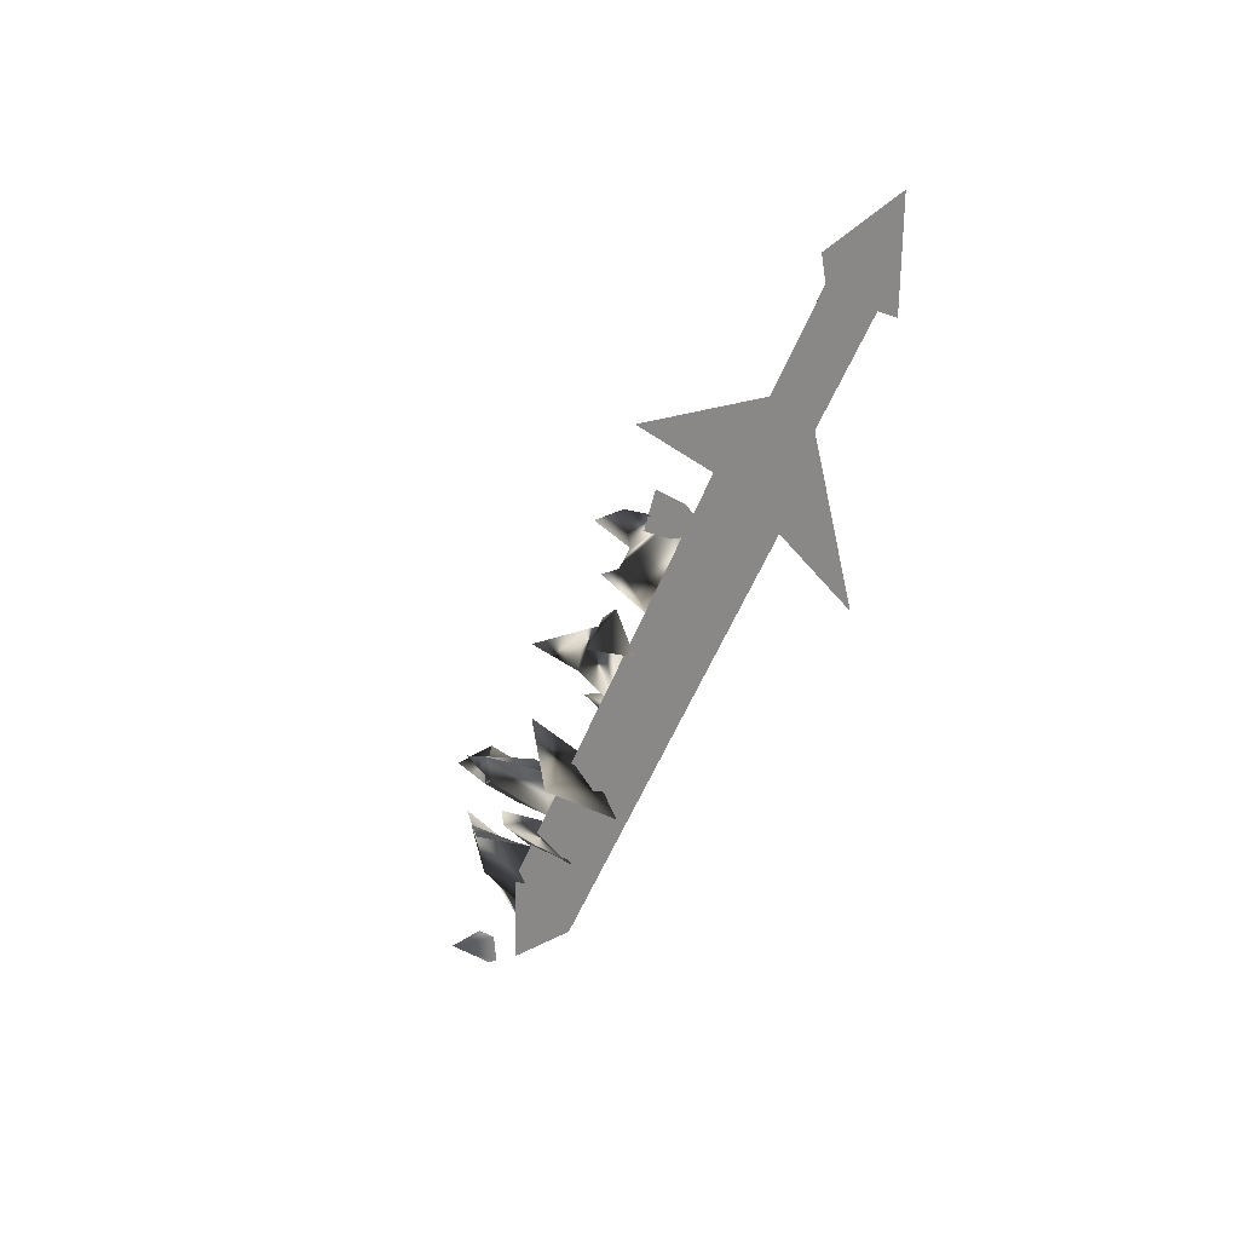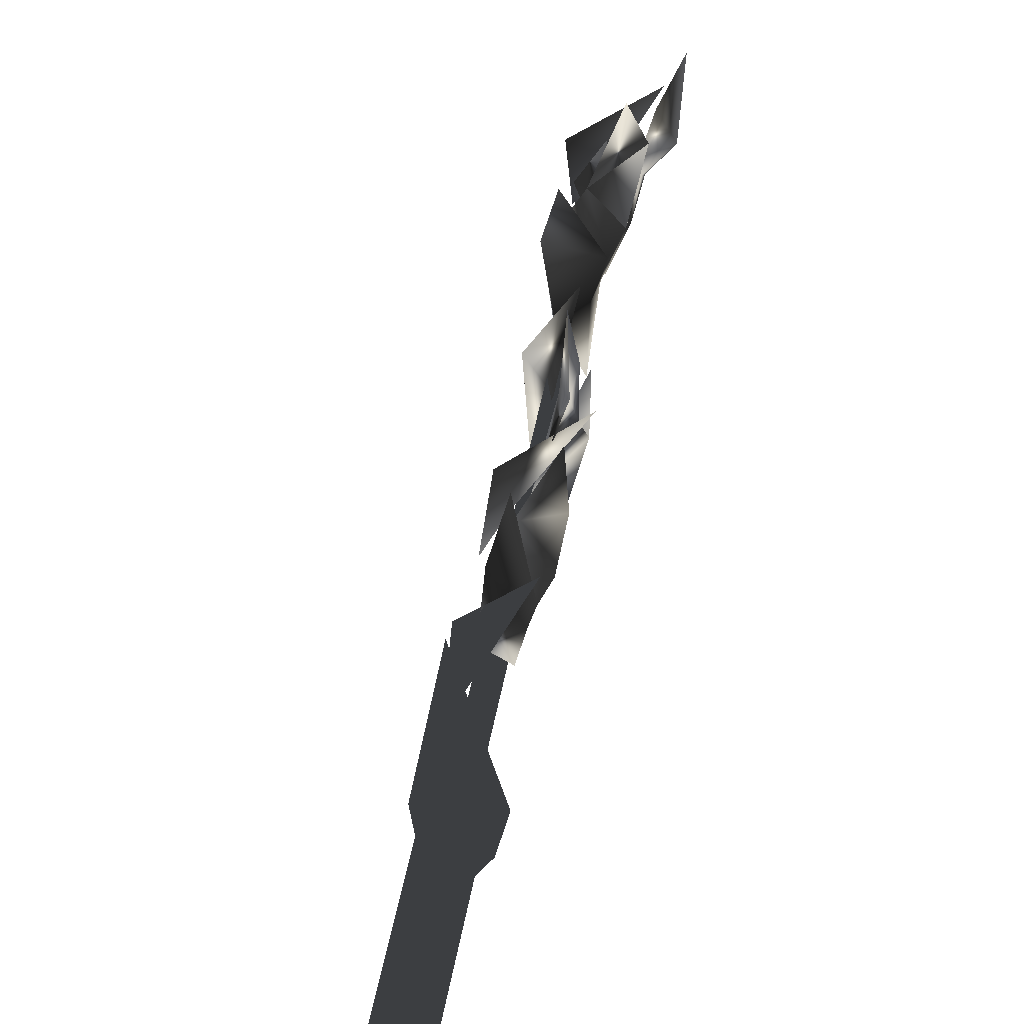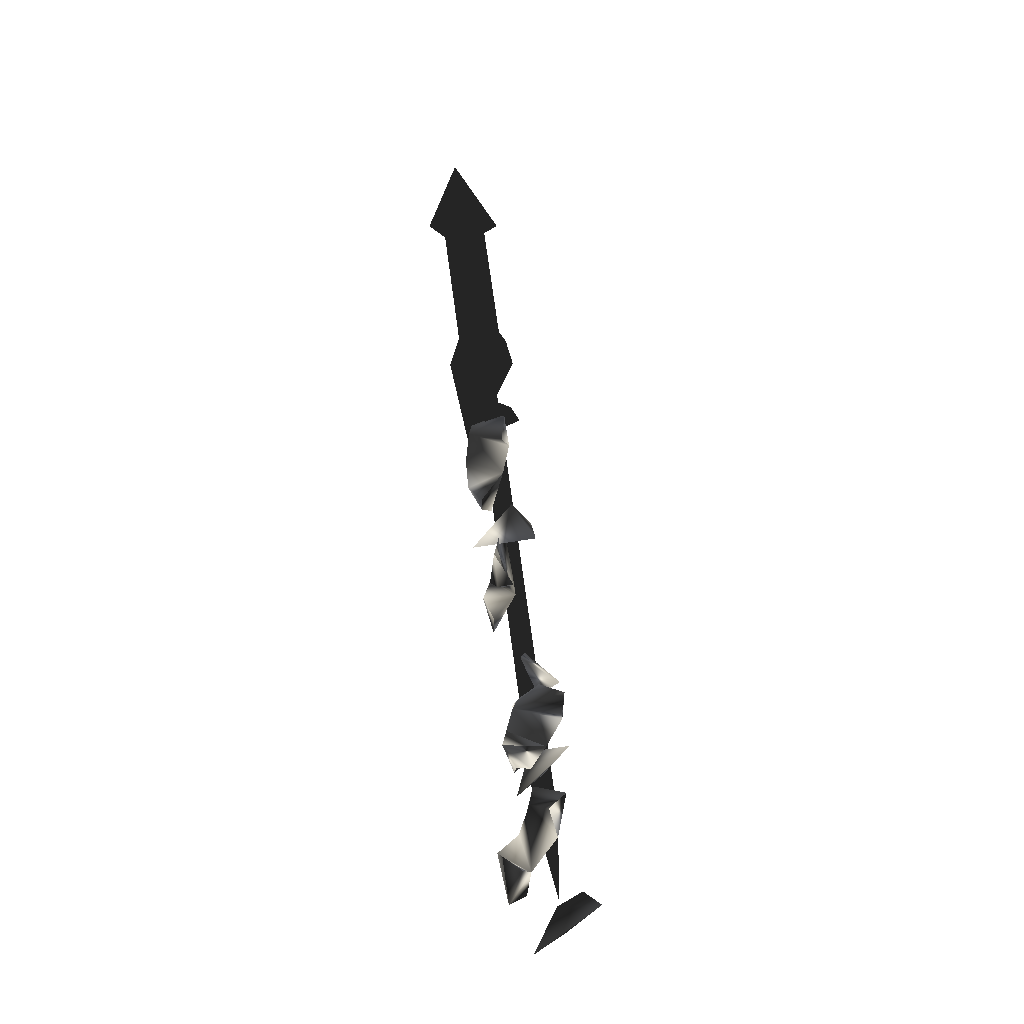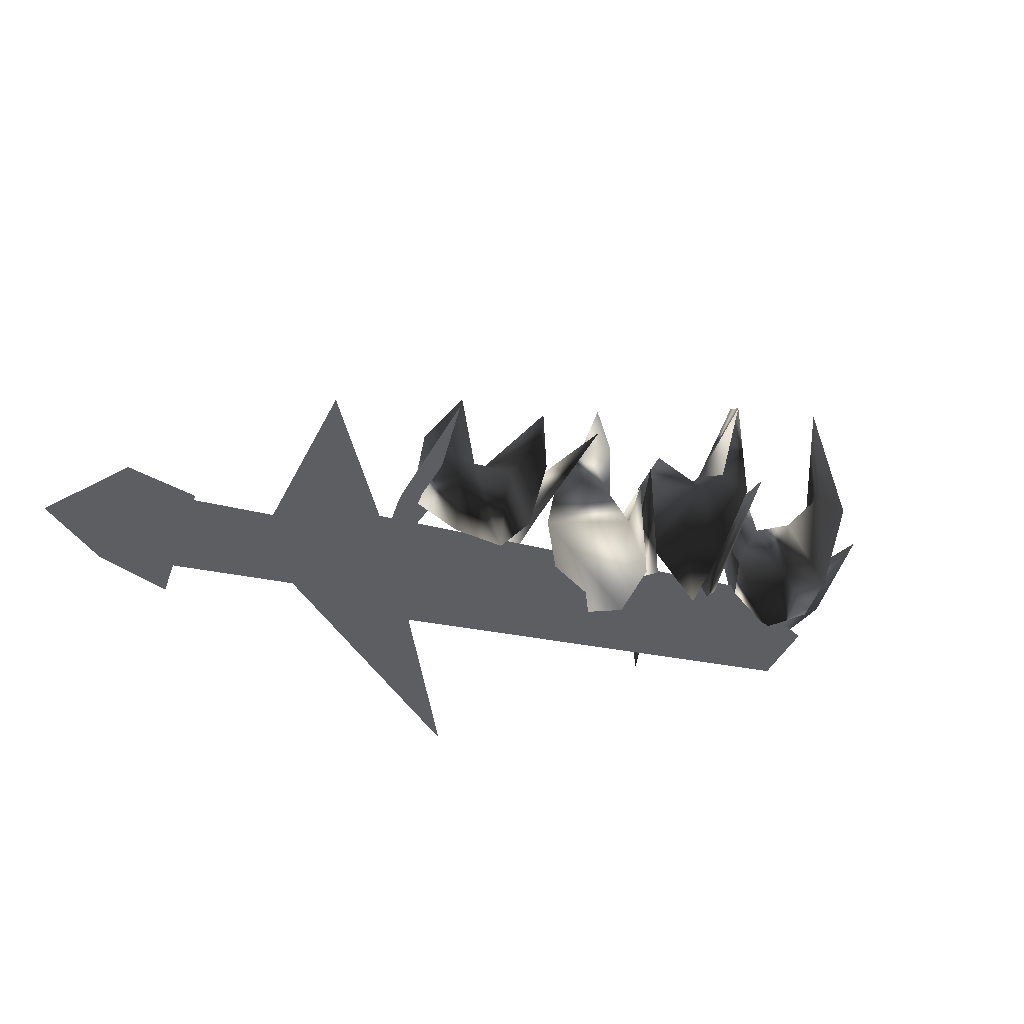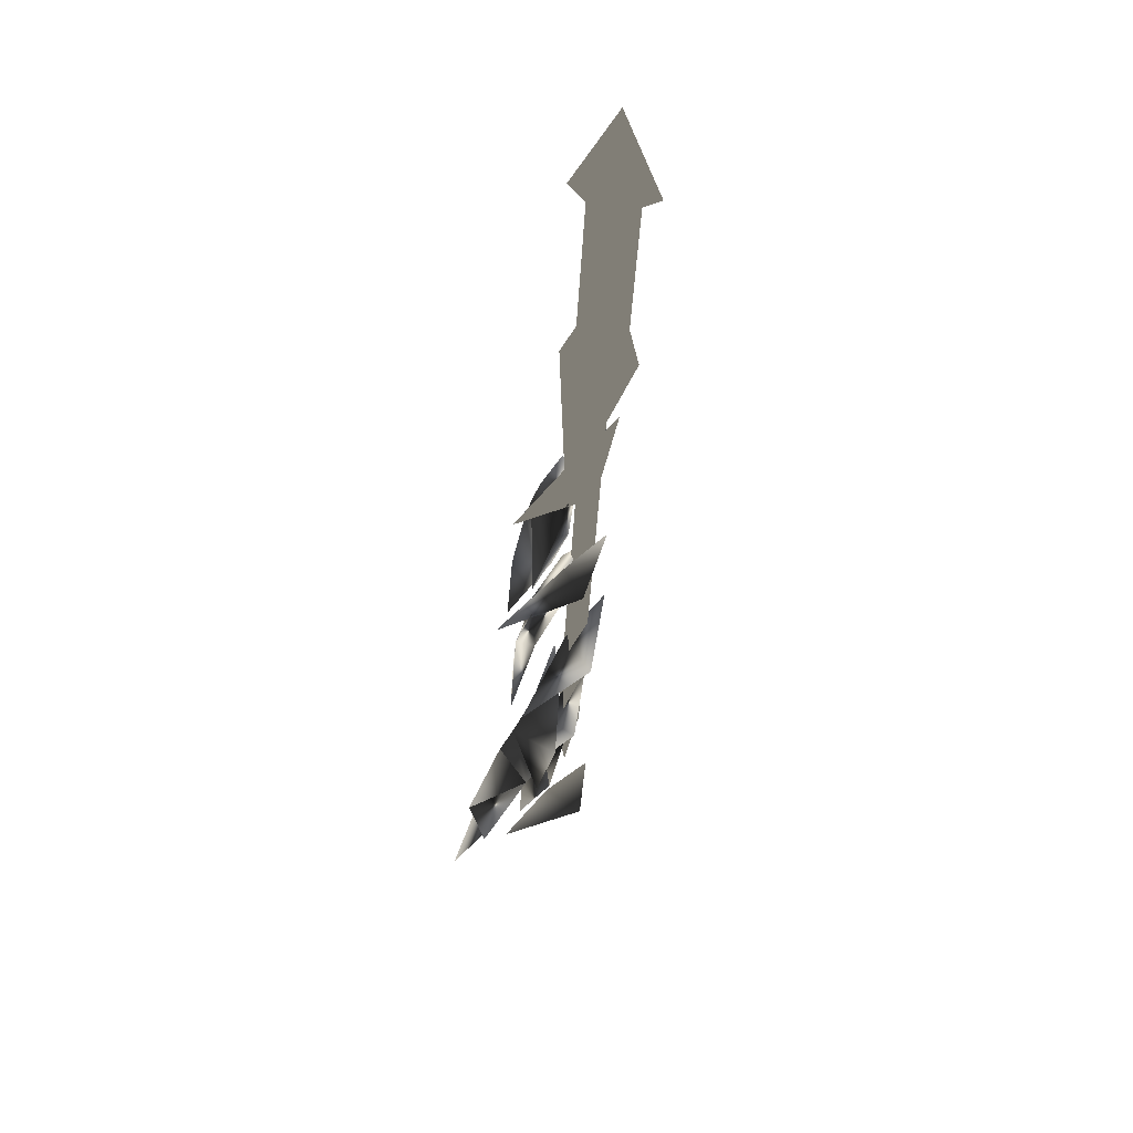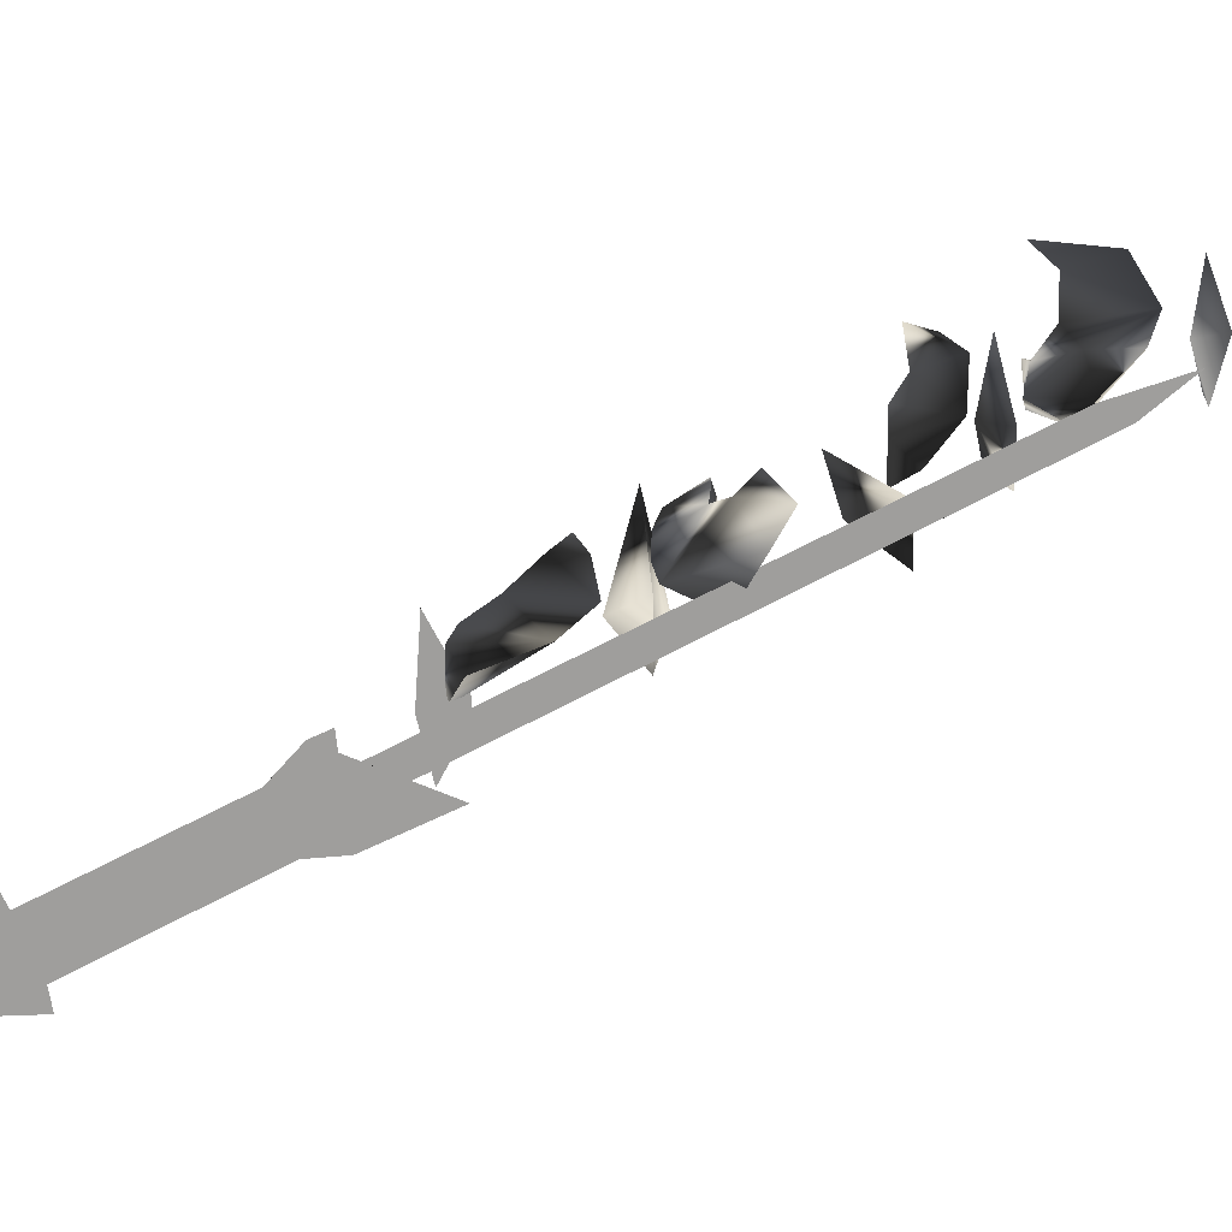
<metadata>
{"format":"obj","ext":"obj","renderer":"f3d","projection":"perspective","resolution":1024,"background":"white","views":[{"elev":24.9,"azim":133.0,"up":"+Y"},{"elev":24.0,"azim":-164.6,"up":"+Z"},{"elev":-1.2,"azim":-9.8,"up":"+Y"},{"elev":-39.1,"azim":-137.6,"up":"+Z"},{"elev":74.5,"azim":14.9,"up":"+Y"},{"elev":-71.1,"azim":-67.2,"up":"+Z"}]}
</metadata>
<code>
o Models/weapon_k/frames/weapon_k_crouch_stand_2
v -11.87 -18.58 -4.511
v -11.69 -18.2 -5.065
v -10.62 -17.95 -3.244
v -11 -21.72 -4.194
v -10.73 -20.21 -2.927
v -10.98 -20.59 -5.619
v -11.64 -21.72 -2.532
v -11.87 -21.34 -1.028
v -12.05 -19.71 -4.194
v -12.16 -20.84 -2.769
v -11.25 -18.58 -6.41
v -10.44 -17.7 -5.46
v -10.33 -19.08 -3.798
v -11.03 -18.96 -1.503
v -9.19 -22.22 -5.065
v -9.458 -22.85 -2.611
v -10.33 -21.47 -3.165
v -10.33 -22.73 -3.086
v -12.28 -23.23 -0.711
v -11.62 -25.24 -2.373
v -10.55 -22.98 -3.165
v -11.46 -24.61 -1.661
v -11.44 -24.74 0.08053
v -11.48 -23.48 -0.5527
v -10.85 -24.74 -0.8693
v -11.12 -22.85 -1.661
v -10.14 -25.11 -3.402
v -10.83 -25.74 -4.827
v -9.887 -24.36 -5.223
v -11.08 -26.62 -3.086
v -11.48 -25.99 -0.5527
v -11.1 -24.61 1.664
v -9.011 -28.5 -4.431
v -8.743 -28.5 -1.265
v -10.01 -27.37 -2.057
v -9.601 -29.01 -1.265
v -10.8 -27.37 1.426
v -9.261 -28.63 2.218
v -11.14 -29.26 1.664
v -9.762 -28.5 -0.3153
v -10.17 -30.51 3.326
v -9.315 -29.64 2.059
v -10.53 -30.89 0.318
v -11.21 -31.02 5.859
v -11.44 -31.14 4.276
v -12.07 -30.26 4.909
v -11.26 -31.52 2.772
v -11.5 -30.01 2.376
v -10.69 -29.01 0.318
v -10.48 -29.51 -2.215
v -9.637 -29.26 3.643
v -9.136 -31.27 -2.136
v -9.762 -31.9 0.4763
v -8.814 -30.77 0.9513
v -10.3 -31.02 0.4763
v -11.32 -32.27 3.643
v -10.62 -32.78 2.297
v -10.23 -32.27 0.9513
v -9.333 -32.27 2.93
v -10.66 -35.16 2.93
v -9.654 -33.91 2.93
v -10.33 -35.41 0.6346
v -11.75 -36.04 4.434
v -11.28 -34.79 4.672
v -10.67 -36.17 2.139
v -11.1 -33.78 2.851
v -12.07 -34.28 3.801
v -9.976 -33.91 -0.4736
v -10.73 -34.03 1.189
v -9.243 -33.15 0.318
v -10.24 -32.65 4.197
v -12.37 -33.91 6.73
v -8.296 -36.29 0.9513
v -9.333 -37.55 2.534
v -8.01 -36.42 3.009
v -9.601 -36.54 2.455
v -10.87 -37.8 4.592
v -9.565 -17.2 -7.835
v -9.69 -17.95 -4.986
v -10.69 -17.07 -5.856
v -10.46 -18.33 -5.46
v -12.17 -17.7 -3.244
v -9.386 -33.15 0.9513
v -9.851 -33.78 -0.3944
v -11.1 -14.43 -9.339
v -10.64 -13.81 -7.993
v -10.69 -15.06 -10.68
v -10.23 -14.43 -9.339
v -9.44 -34.41 -1.661
v -9.243 -36.54 0.9513
v -8.975 -33.78 -0.3944
v -11.51 -15.06 -9.023
v -10.64 -15.44 -9.893
v -11.08 -8.529 -13.14
v -11.96 -8.152 -12.27
v -10.15 -8.027 -12.35
v -11.05 -7.65 -11.48
v -9.708 -14.94 -9.102
v -10.6 -14.69 -8.231
v -10.83 -12.17 -10.45
v -10.64 -18.71 -12.58
v -9.261 -15.19 -9.102
v -12.03 -15.31 -8.943
v -10.46 -14.81 -3.877
v -11.05 -9.408 -13.46
v -9.476 -8.655 -12.11
v -11.21 -5.765 -13.38
v -12.57 -8.78 -11.95
v -11 -8.027 -10.68
f 1 2 3
f 4 5 6
f 5 7 8
f 4 9 10
f 4 6 9
f 11 6 12
f 11 12 2
f 12 3 2
f 3 12 13
f 13 1 14
f 11 2 6
f 4 10 7
f 4 7 5
f 13 14 3
f 3 14 1
f 2 1 6
f 1 13 5
f 1 9 6
f 10 5 8
f 9 5 10
f 5 9 1
f 7 10 8
f 13 12 5
f 6 5 12
f 15 16 17
f 15 18 16
f 18 15 17
f 19 18 17
f 19 17 16
f 19 16 18
f 20 21 22
f 23 22 24
f 25 26 27
f 28 29 21
f 27 29 28
f 27 28 30
f 30 28 20
f 31 20 27
f 21 29 27
f 24 26 25
f 22 26 24
f 30 20 31
f 27 30 31
f 22 27 20
f 23 25 22
f 25 27 22
f 32 25 23
f 24 25 32
f 23 24 32
f 21 27 26
f 26 22 21
f 21 20 28
f 33 34 35
f 33 36 34
f 36 33 35
f 37 36 35
f 37 35 34
f 37 34 36
f 38 39 40
f 41 42 43
f 44 41 45
f 46 47 48
f 49 50 40
f 48 47 43
f 40 50 43
f 42 38 40
f 51 42 39
f 49 40 39
f 43 50 49
f 45 47 46
f 41 47 45
f 38 42 51
f 39 38 51
f 43 49 39
f 41 39 42
f 43 39 48
f 44 46 41
f 46 48 41
f 39 41 48
f 44 45 46
f 43 47 41
f 40 43 42
f 52 53 54
f 52 55 53
f 55 52 54
f 56 55 54
f 56 54 53
f 56 53 55
f 57 58 59
f 60 61 62
f 60 63 64
f 65 66 67
f 68 58 69
f 68 62 70
f 68 70 58
f 70 59 58
f 61 59 70
f 61 57 71
f 58 57 69
f 68 69 62
f 65 67 63
f 65 63 60
f 61 71 59
f 59 71 57
f 66 65 69
f 57 61 60
f 69 57 66
f 67 60 64
f 66 60 67
f 60 66 57
f 67 64 72
f 67 72 63
f 63 72 64
f 62 65 60
f 70 62 61
f 69 65 62
f 73 74 75
f 73 76 74
f 76 73 75
f 77 76 75
f 77 75 74
f 77 74 76
f 78 79 80
f 78 81 79
f 81 78 80
f 82 81 80
f 82 80 79
f 82 79 81
f 83 84 85
f 86 83 85
f 85 87 88
f 86 85 88
f 85 84 89
f 87 85 89
f 90 89 84
f 88 87 89
f 91 88 89
f 88 91 83
f 86 88 83
f 91 89 90
f 83 91 90
f 84 83 90
f 92 93 94
f 95 92 94
f 94 96 97
f 95 94 97
f 94 93 98
f 96 94 98
f 92 99 98
f 93 92 98
f 97 96 98
f 99 97 98
f 97 99 92
f 95 97 92
f 100 101 102
f 100 103 101
f 102 101 103
f 104 102 103
f 100 102 104
f 103 100 104
f 105 106 107
f 108 105 107
f 107 106 109
f 109 108 107
f 108 106 105
f 109 106 108

</code>
